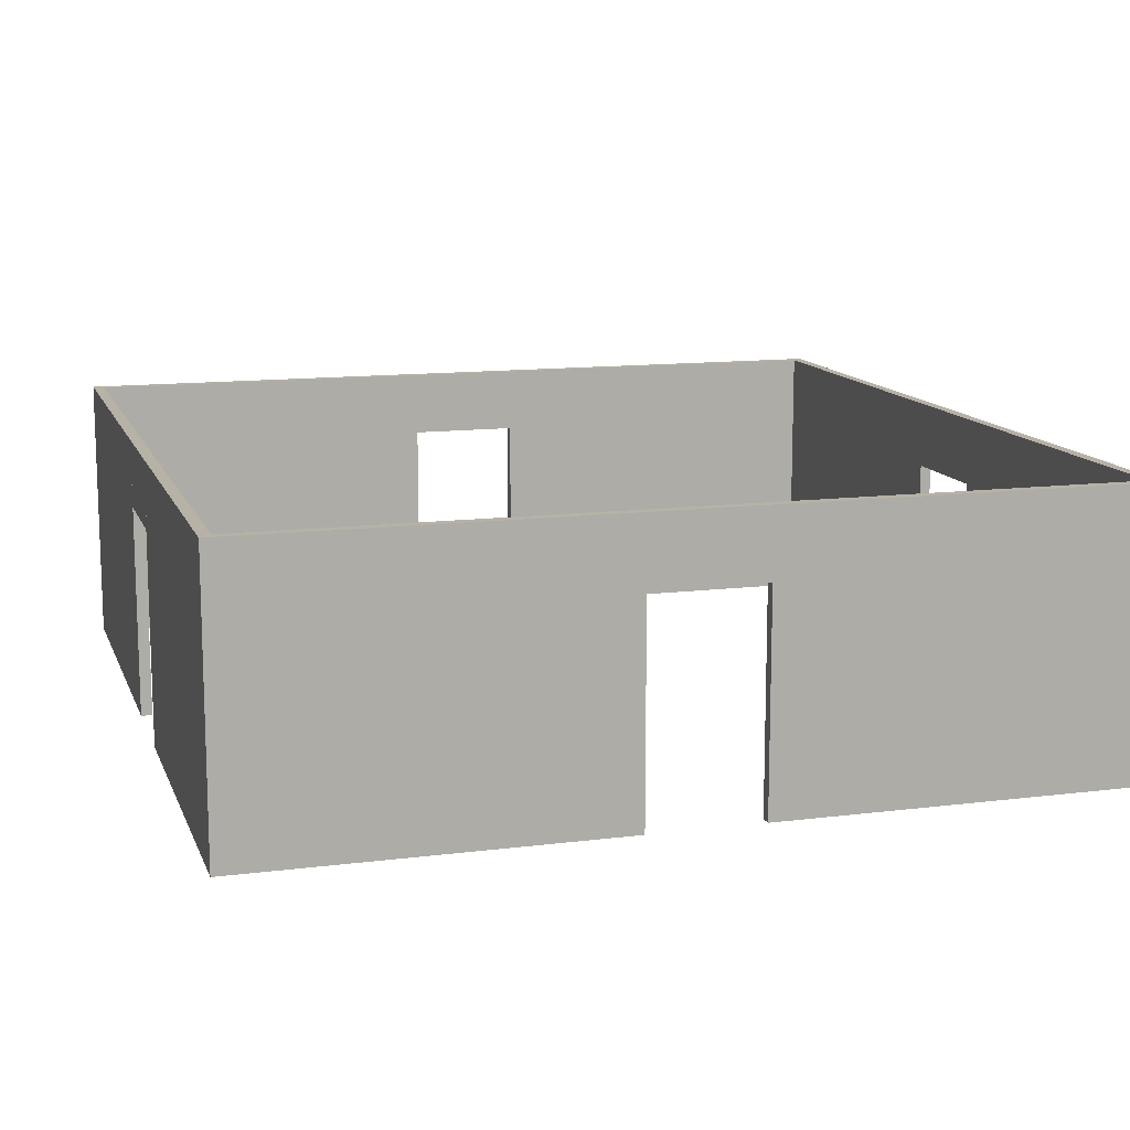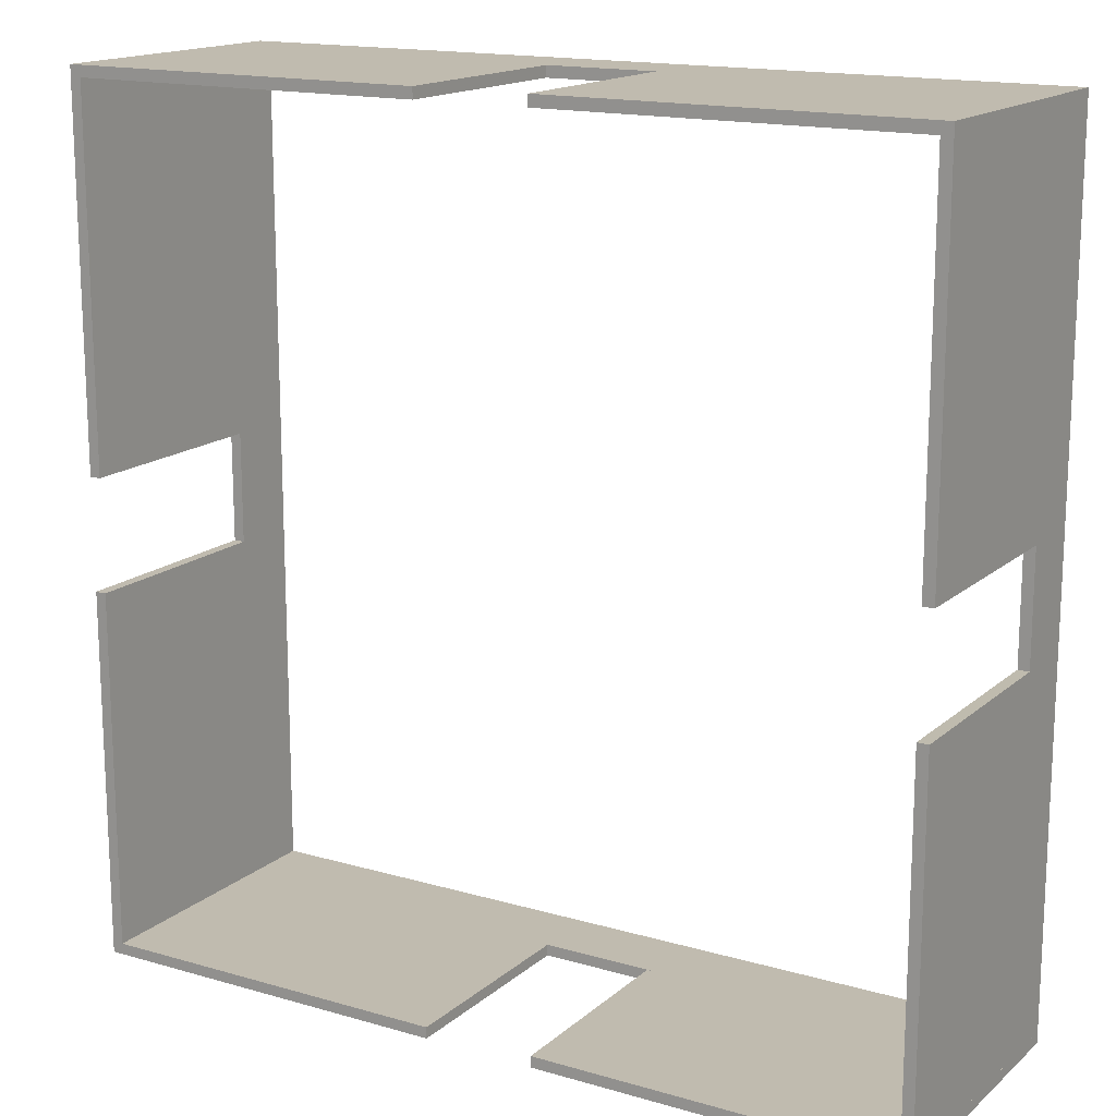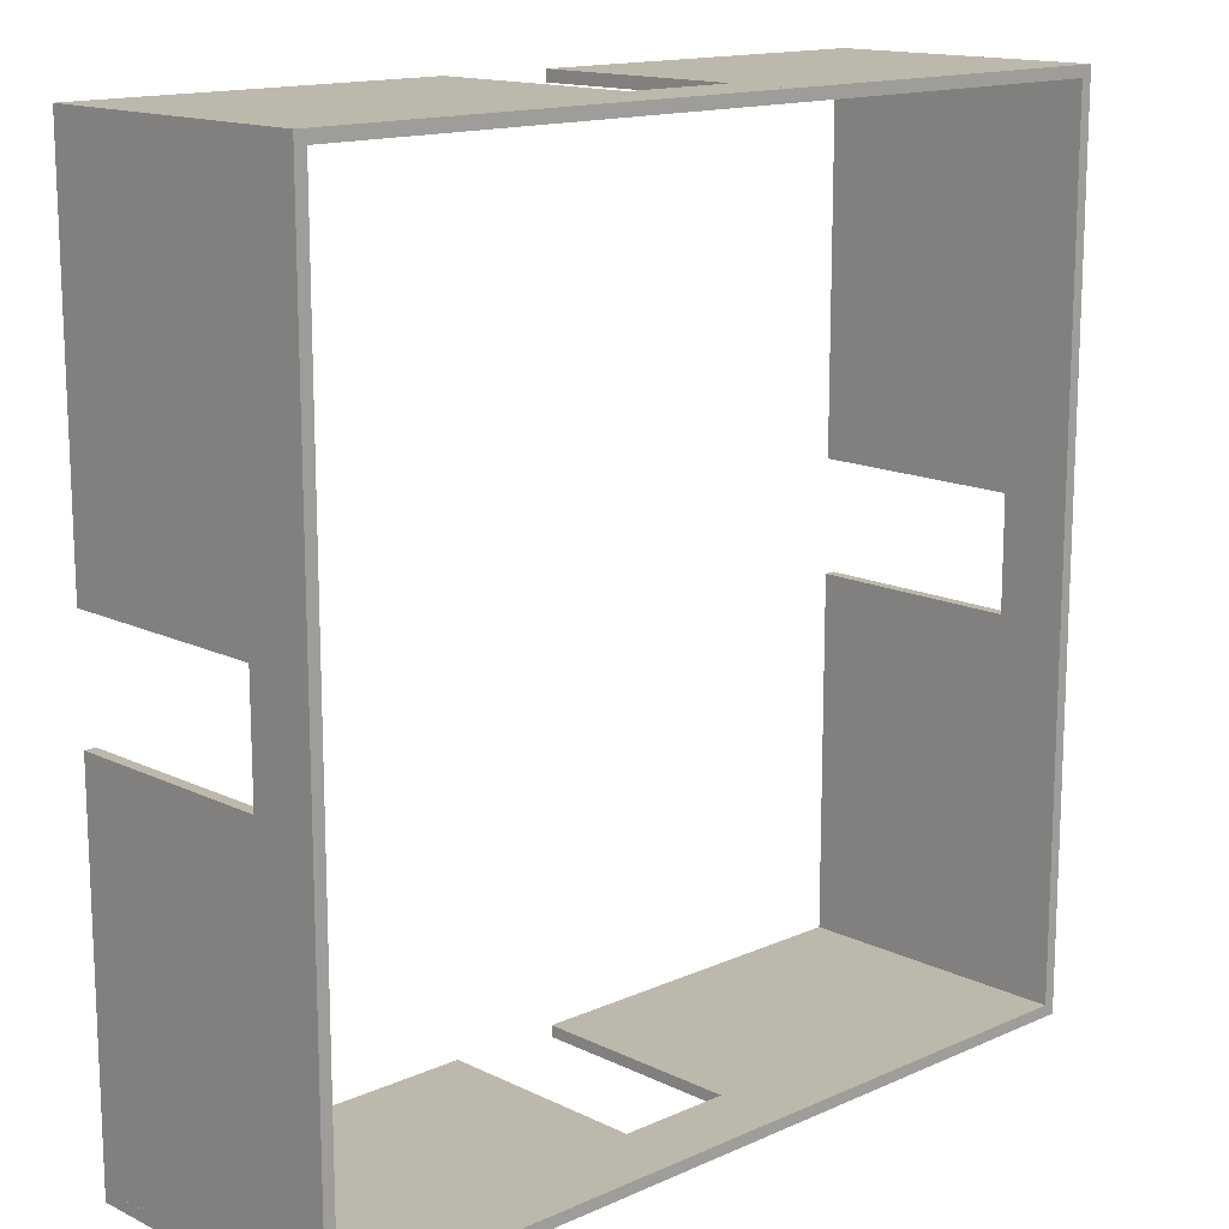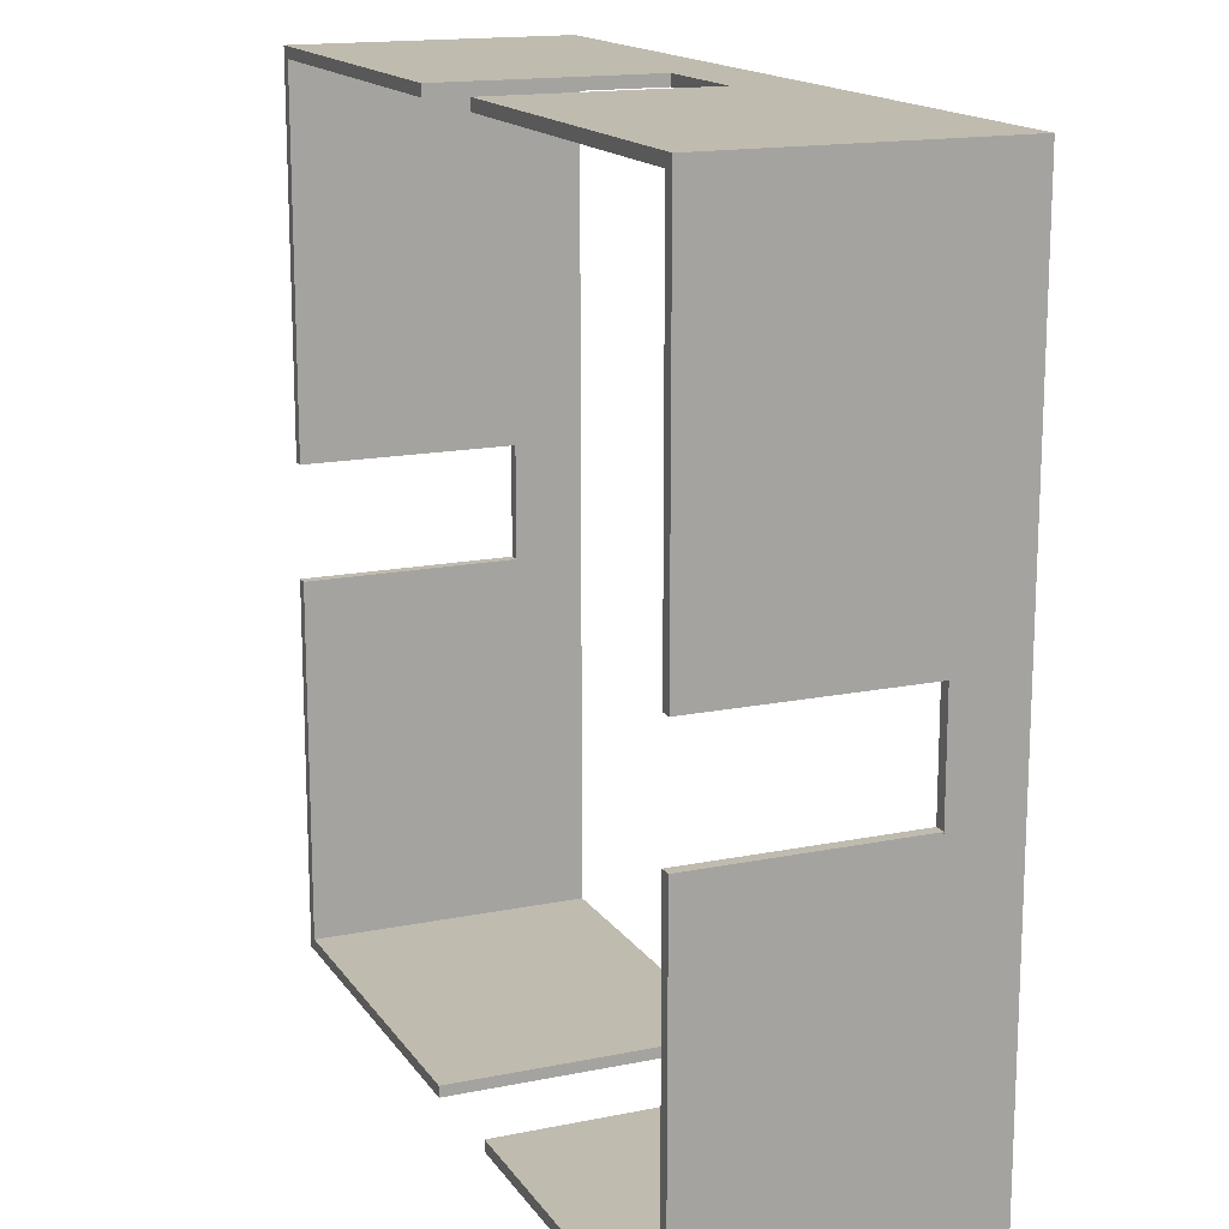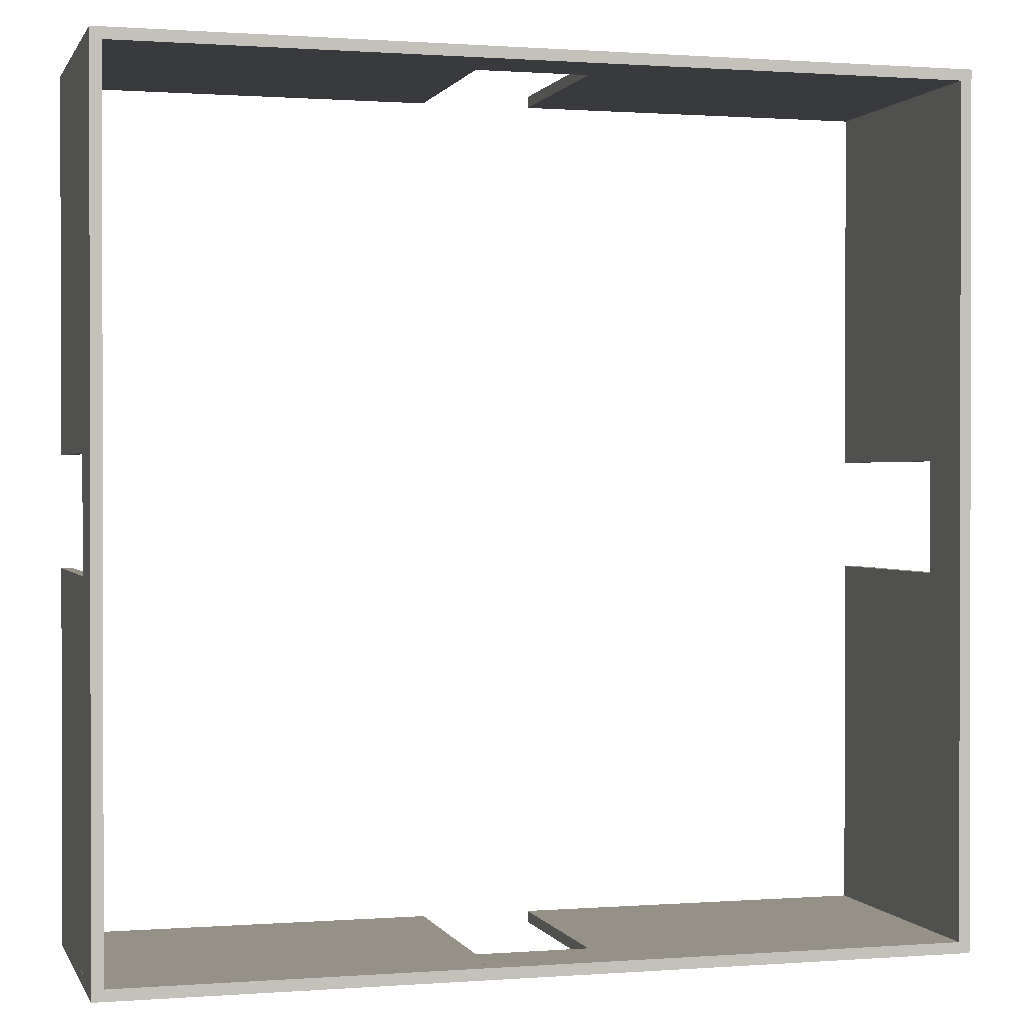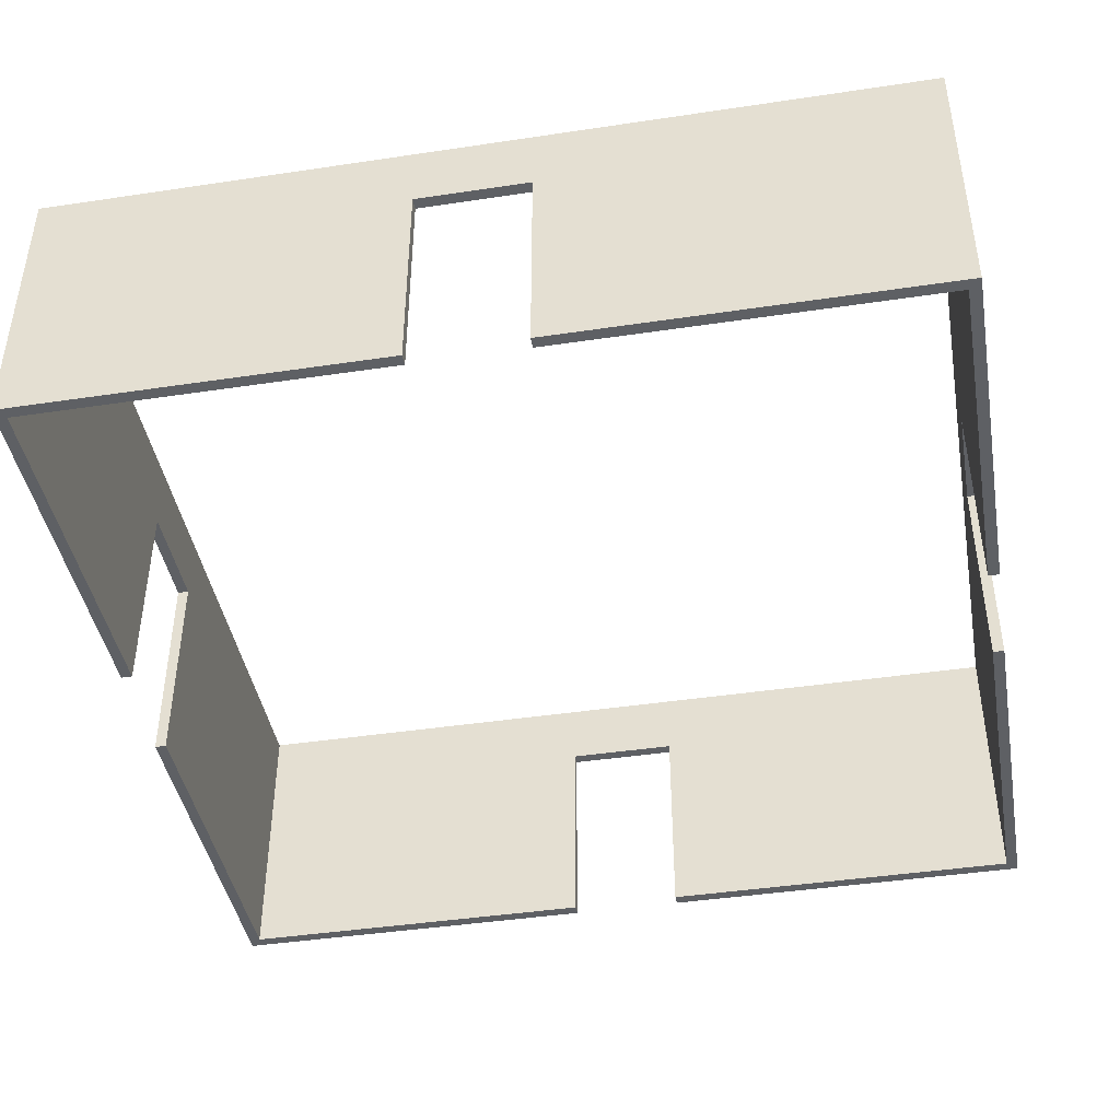
<metadata>
{"format":"obj","ext":"obj","renderer":"f3d","projection":"perspective","resolution":1024,"background":"white","views":[{"elev":12.5,"azim":163.6,"up":"+Y"},{"elev":15.9,"azim":31.1,"up":"+Z"},{"elev":14.7,"azim":136.1,"up":"+Z"},{"elev":15.9,"azim":67.1,"up":"+Z"},{"elev":0.7,"azim":164.4,"up":"+Z"},{"elev":-42.9,"azim":-79.9,"up":"+Y"}]}
</metadata>
<code>
o Room_W_06_L
g Room_W_06_L
v -0.55 0.65 3.85
v -0.55 0.65 3.75
v -0.55 1.25 3.85
v -0.55 1.25 3.75
v 0.55 0.65 3.75
v 0.55 1.25 3.75
v 0.55 0.65 3.85
v 0.55 1.25 3.85
v -3.7 0.65 0.5
v -3.8 0.65 0.5
v -3.7 1.25 0.5
v -3.8 1.25 0.5
v -3.8 0.65 -0.6
v -3.8 1.25 -0.6
v -3.7 0.65 -0.6
v -3.7 1.25 -0.6
v 3.8 -1.25 3.85
v 3.7 -1.25 3.85
v 3.8 1.25 3.85
v 3.7 1.25 3.85
v 3.7 -1.25 -3.85
v 3.8 -1.25 -3.85
v 3.7 1.25 -3.85
v 3.8 1.25 -3.85
v 3.7 -1.25 -3.75
v 3.8 -1.25 -3.75
v -3.8 1.25 -3.75
v -3.8 -1.25 -3.75
v -3.8 1.25 -3.85
v -3.8 -1.25 -3.85
v 3.8 1.25 -3.75
v 3.7 1.25 -3.75
v 3.8 -1.25 3.75
v 3.7 -1.25 3.75
v 3.8 1.25 3.75
v -3.8 -1.25 3.75
v -3.8 1.25 3.75
v -3.8 -1.25 3.85
v -3.8 1.25 3.85
v 3.7 1.25 3.75
v -3.7 1.25 -0.55
v -3.7 -1.25 -0.55
v -3.8 1.25 -0.55
v -3.8 -1.25 -0.55
v -3.7 1.25 -3.85
v -3.7 1.25 -3.75
v -3.7 -1.25 -3.75
v -3.7 -1.25 -3.85
v -3.7 -1.25 0.45
v -3.7 1.25 0.45
v -3.8 -1.25 0.45
v -3.8 1.25 0.45
v -3.7 -1.25 3.85
v -3.7 -1.25 3.75
v -3.7 1.25 3.75
v -3.7 1.25 3.85
v 3.7 1.25 -0.5001
v 3.7 -1.25 -0.5001
v 3.8 1.25 -0.5
v 3.8 -1.25 -0.5
v 3.8 1.25 0.5
v 3.8 -1.25 0.5
v 3.7 1.25 0.5
v 3.7 -1.25 0.5
v 3.8 1.25 -3.75
v 3.8 -1.25 -3.75
v 3.8 0.65 0.55
v 3.7 0.65 0.55
v 3.8 1.25 0.55
v 3.7 1.25 0.55
v 3.7 0.65 -0.55
v 3.7 1.25 -0.55
v 3.8 0.65 -0.55
v 3.8 1.25 -0.55
v -0.5 1.25 3.85
v -0.5 -1.25 3.85
v -0.5 1.25 3.75
v -0.5 -1.25 3.75
v 0.5 -1.25 3.85
v 0.5 1.25 3.85
v 0.5 -1.25 3.75
v 0.5 1.25 3.75
v -0.4999 -1.25 -3.85
v -0.4999 1.25 -3.85
v -0.4999 -1.25 -3.75
v -0.4999 1.25 -3.75
v 0.4999 1.25 -3.85
v 0.4999 -1.25 -3.85
v 0.4999 1.25 -3.75
v 0.4999 -1.25 -3.75
v -3.7 -1.25 -3.75
v -3.7 1.25 -3.75
v 3.7 1.25 -3.75
v 3.7 -1.25 -3.75
v -0.55 0.65 -3.75
v -0.55 0.65 -3.85
v -0.55 1.25 -3.75
v -0.55 1.25 -3.85
v 0.55 0.65 -3.85
v 0.55 1.25 -3.85
v 0.55 0.65 -3.75
v 0.55 1.25 -3.75
g Room_W_06_L
f 3 4 2 1
f 4 6 5 2
f 6 8 7 5
f 8 3 1 7
f 8 6 4 3
f 1 2 5 7
f 11 12 10 9
f 12 14 13 10
f 14 16 15 13
f 16 11 9 15
f 16 14 12 11
f 9 10 13 15
f 19 20 18 17
f 23 24 22 21
f 21 22 26 25
f 29 30 28 27
f 22 24 31 26
f 24 23 32 31
f 17 18 34 33
f 19 17 33 35
f 38 39 37 36
f 20 19 35 40
f 43 44 42 41
f 29 27 46 45
f 28 30 48 47
f 30 29 45 48
f 51 52 50 49
f 38 36 54 53
f 37 39 56 55
f 39 38 53 56
f 49 50 55 54
f 51 49 54 36
f 50 52 37 55
f 52 51 36 37
f 41 42 47 46
f 43 41 46 27
f 42 44 28 47
f 44 43 27 28
f 60 59 57 58
f 64 63 61 62
f 58 57 32 25
f 57 59 65 32
f 59 60 66 65
f 60 58 25 66
f 62 61 35 33
f 61 63 40 35
f 63 64 34 40
f 64 62 33 34
f 69 70 68 67
f 70 72 71 68
f 72 74 73 71
f 74 69 67 73
f 74 72 70 69
f 67 68 71 73
f 78 77 75 76
f 82 81 79 80
f 80 79 18 20
f 79 81 34 18
f 81 82 40 34
f 82 80 20 40
f 76 75 56 53
f 75 77 55 56
f 77 78 54 55
f 78 76 53 54
f 86 85 83 84
f 90 89 87 88
f 84 83 48 45
f 83 85 91 48
f 85 86 92 91
f 86 84 45 92
f 88 87 23 21
f 87 89 93 23
f 89 90 94 93
f 90 88 21 94
f 97 98 96 95
f 98 100 99 96
f 100 102 101 99
f 102 97 95 101
f 102 100 98 97
f 95 96 99 101

</code>
